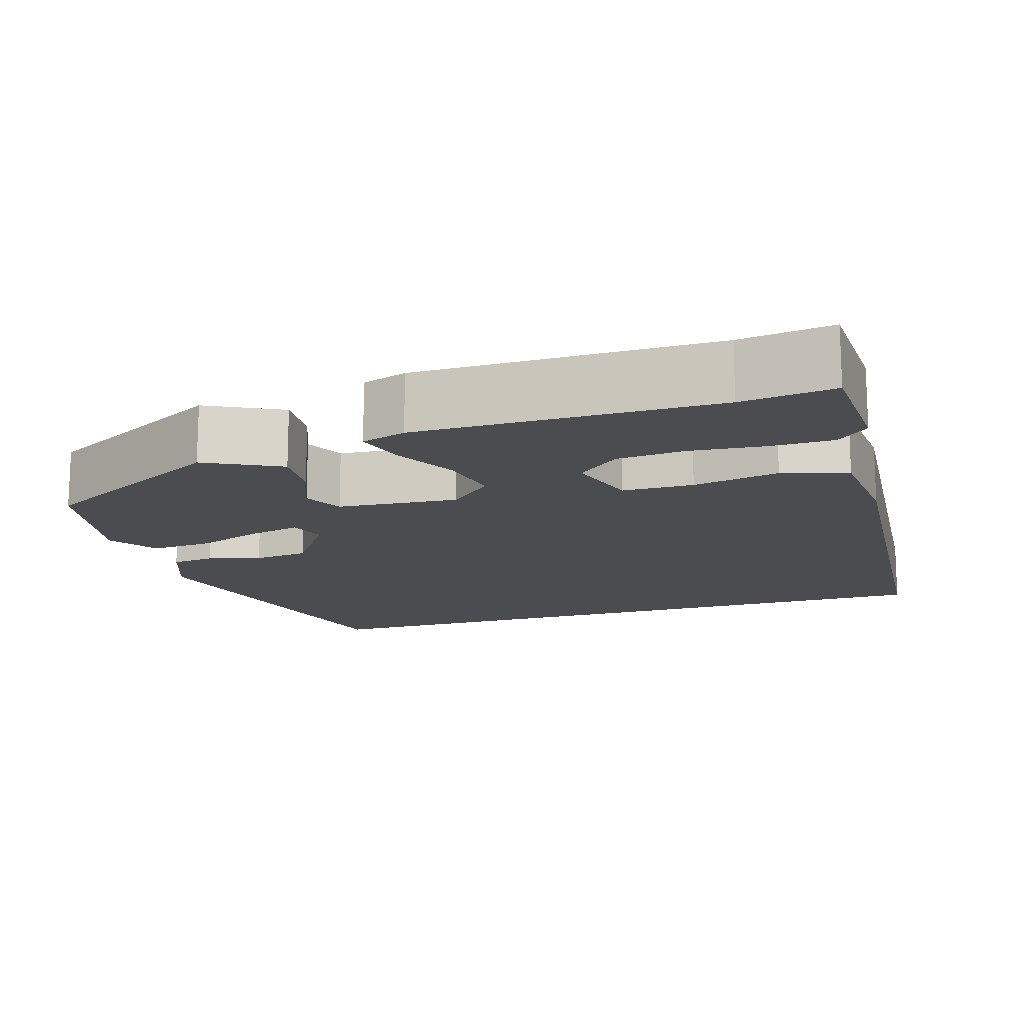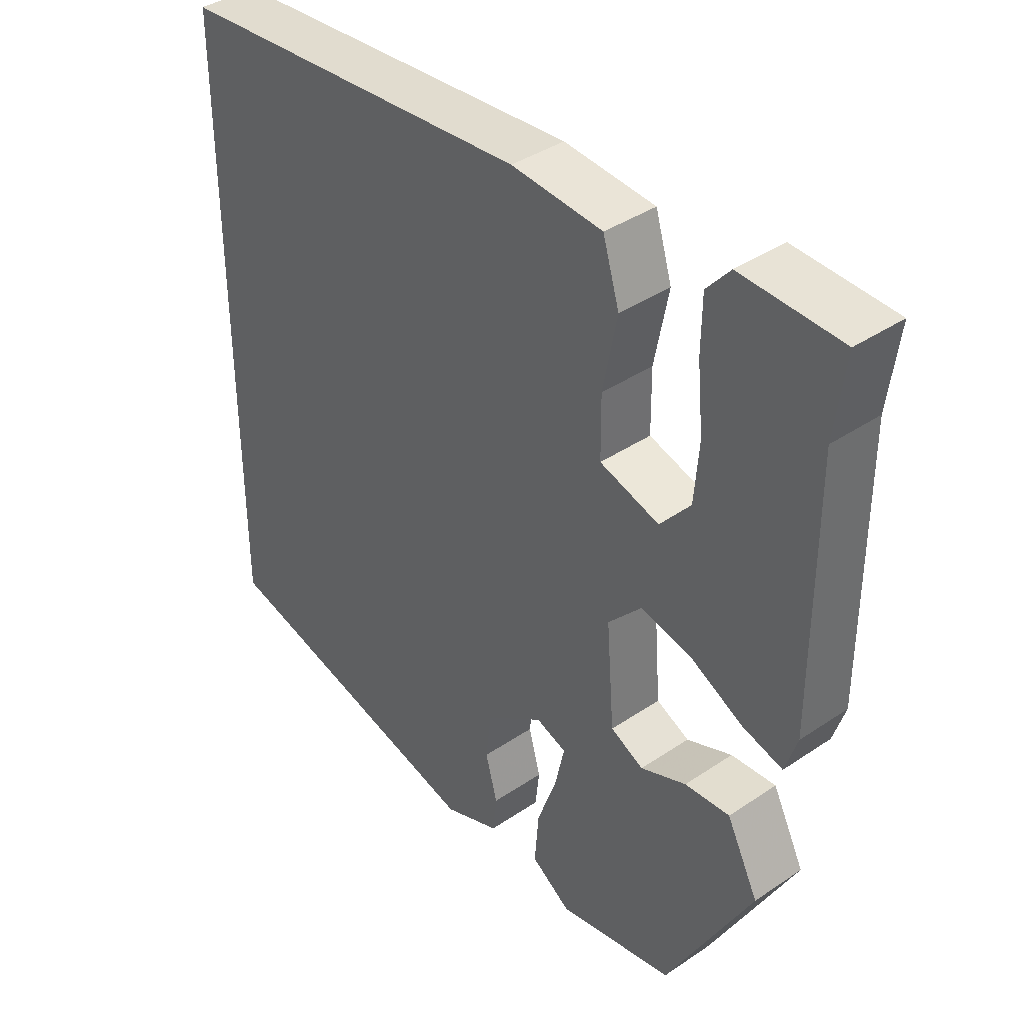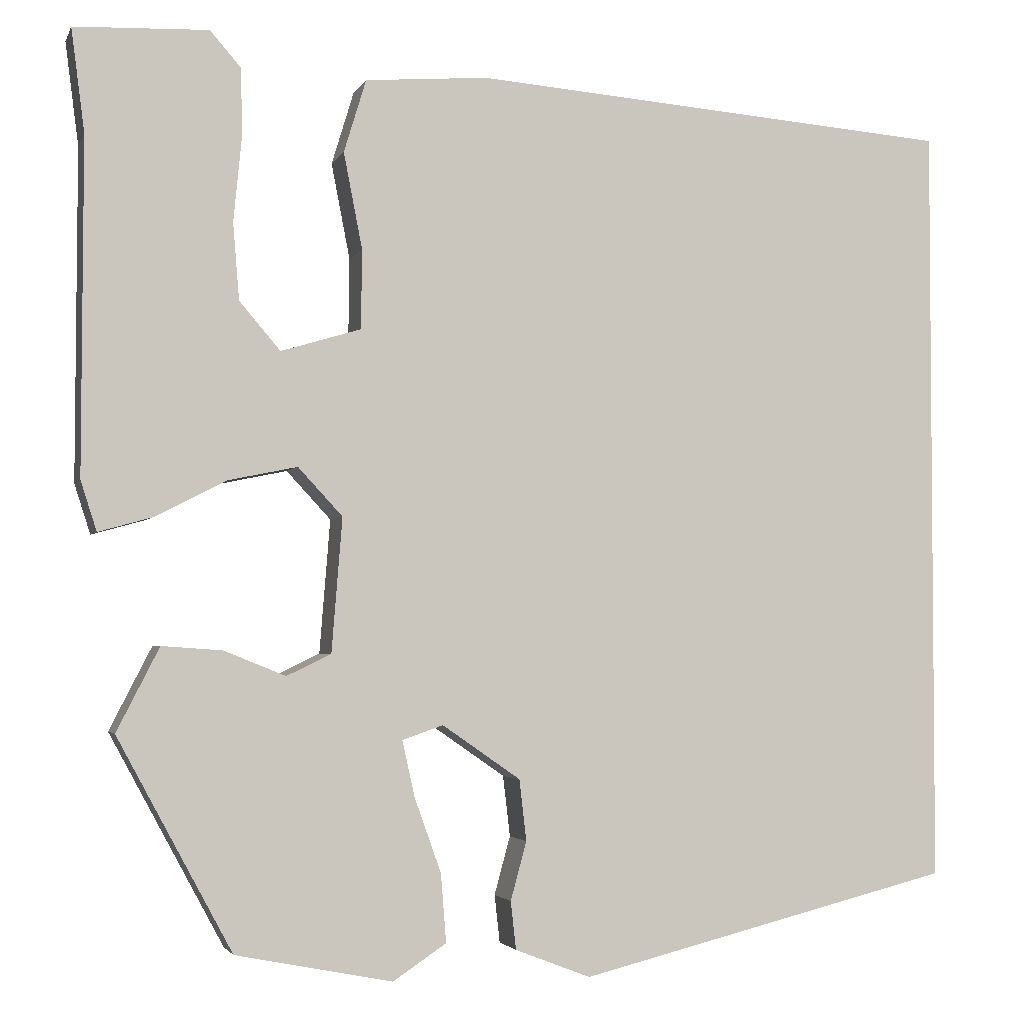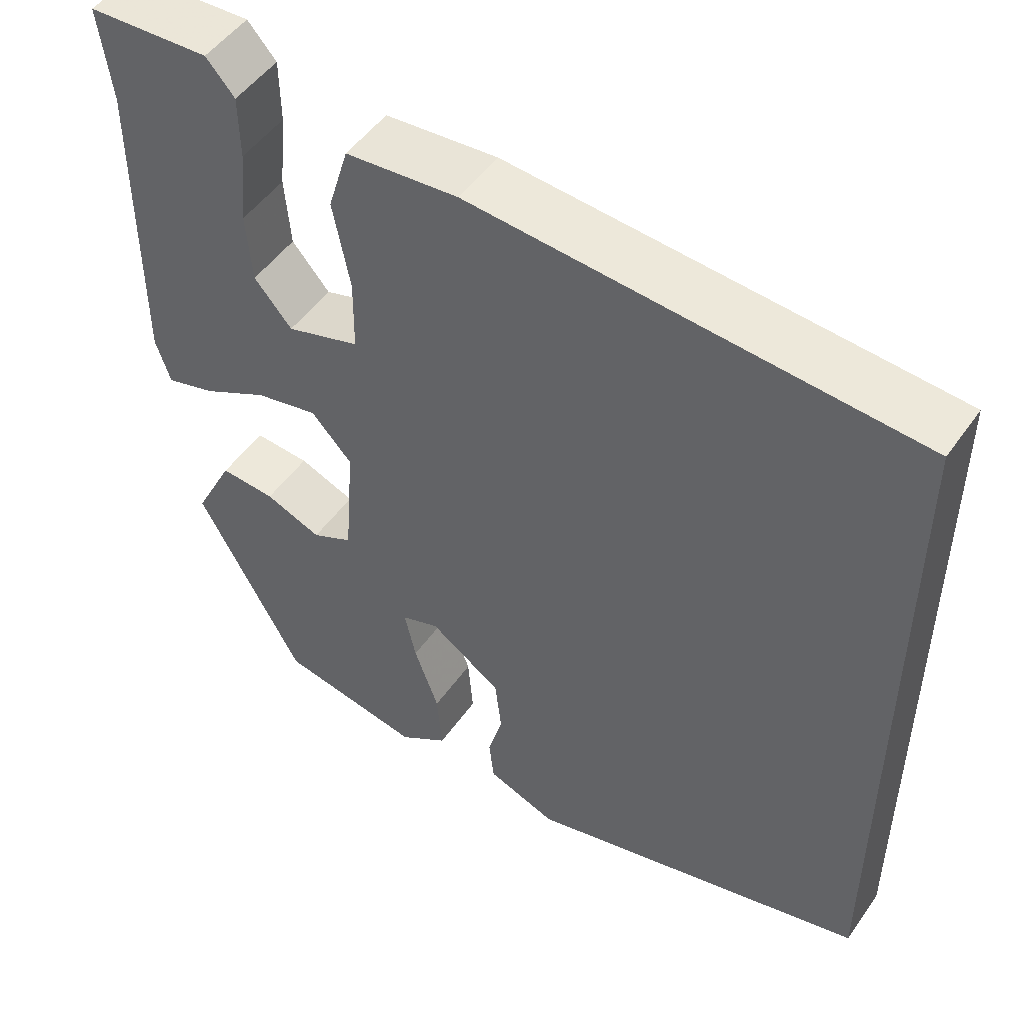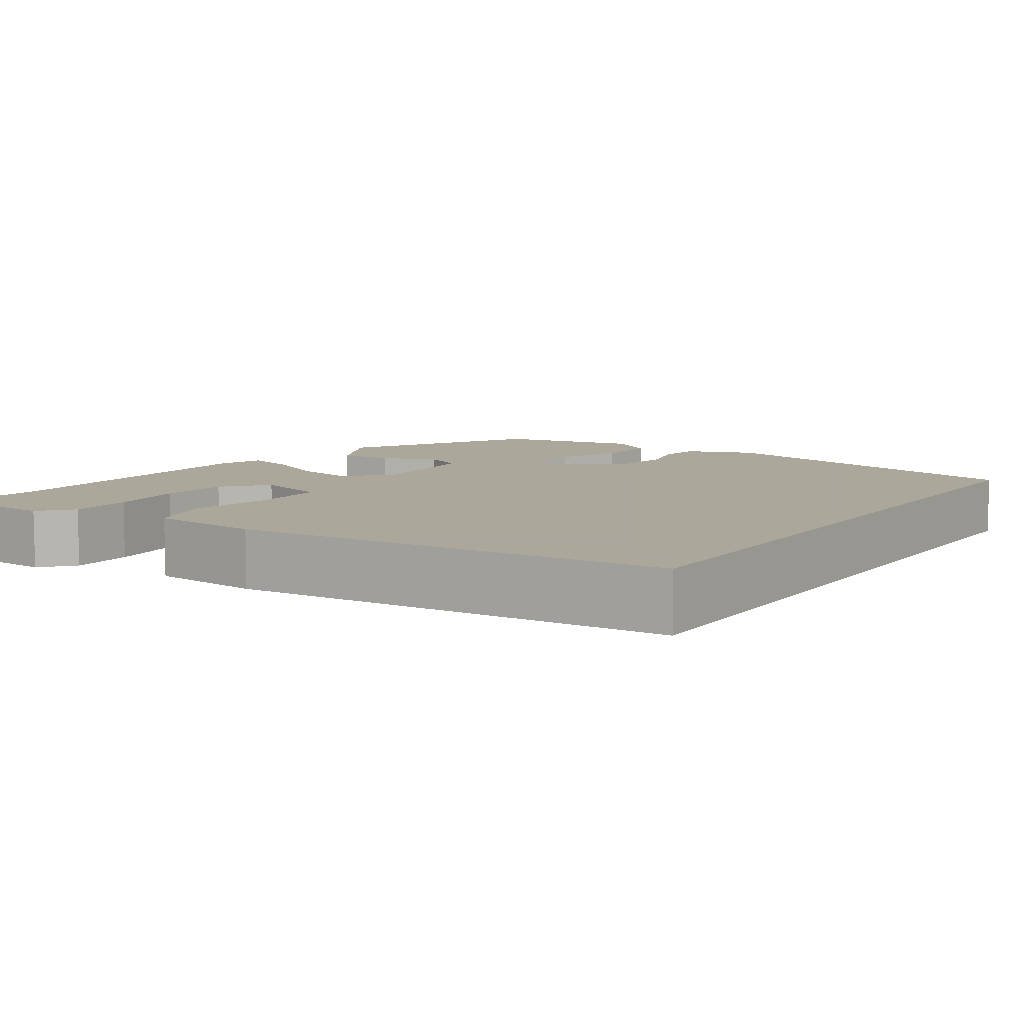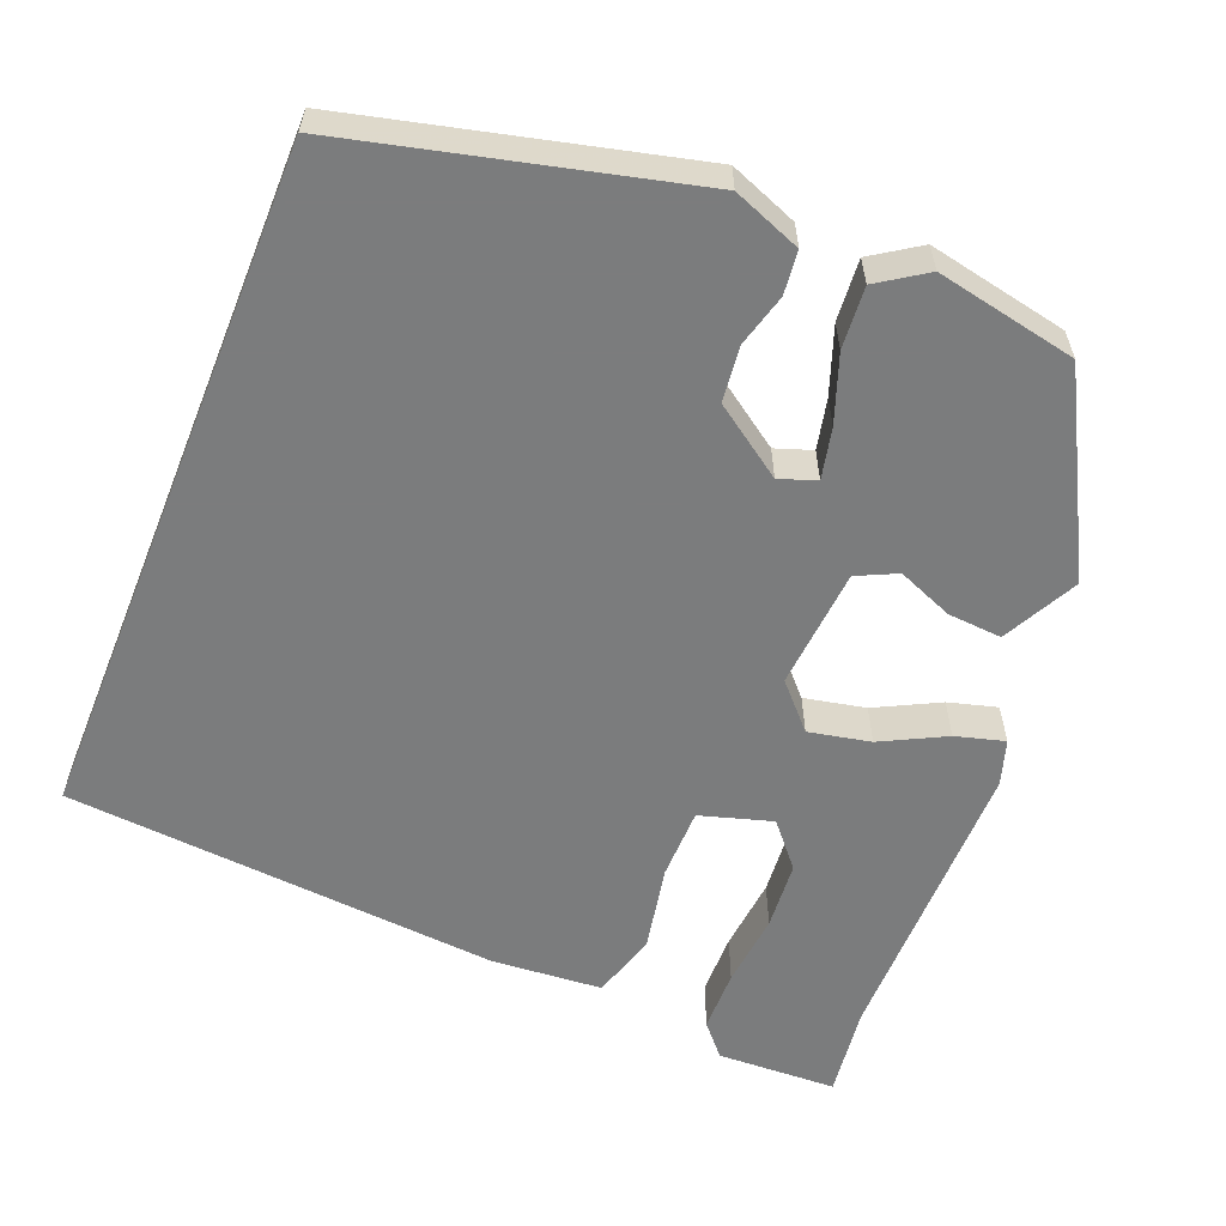
<metadata>
{"format":"obj","ext":"obj","renderer":"f3d","projection":"perspective","resolution":1024,"background":"white","views":[{"elev":-14.9,"azim":-72.7,"up":"+Y"},{"elev":39.1,"azim":-130.2,"up":"+Z"},{"elev":-2.9,"azim":-15.3,"up":"+Z"},{"elev":49.9,"azim":33.8,"up":"+Z"},{"elev":8.2,"azim":34.2,"up":"+Y"},{"elev":-58.7,"azim":158.0,"up":"+Y"}]}
</metadata>
<code>
v 0.5 0.07 0.472
v 0.5 0.07 -0.391
v 0.077 0.07 -0.496
v -0.008 0.07 -0.463
v -0.014 0.07 -0.409
v 0.004 0.07 -0.343
v -0.004 0.07 -0.274
v -0.092 0.07 -0.213
v -0.138 0.07 -0.229
v -0.124 0.07 -0.292
v -0.094 0.07 -0.376
v -0.088 0.07 -0.453
v -0.148 0.07 -0.493
v -0.324 0.07 -0.458
v -0.453 0.07 -0.219
v -0.405 0.07 -0.125
v -0.337 0.07 -0.13
v -0.268 0.07 -0.158
v -0.218 0.07 -0.134
v -0.206 0.07 0.017
v -0.256 0.07 0.071
v -0.333 0.07 0.055
v -0.413 0.07 0.014
v -0.474 0.07 -0.003
v -0.492 0.07 0.053
v -0.491 0.07 0.427
v -0.506 0.07 0.543
v -0.356 0.07 0.549
v -0.321 0.07 0.509
v -0.32 0.07 0.431
v -0.329 0.07 0.338
v -0.322 0.07 0.252
v -0.276 0.07 0.198
v -0.186 0.07 0.225
v -0.185 0.07 0.314
v -0.206 0.07 0.422
v -0.181 0.07 0.504
v -0.043 0.07 0.515
v 0.5 0 0.472
v 0.5 0 -0.391
v 0.077 0 -0.496
v -0.008 0 -0.463
v -0.014 0 -0.409
v 0.004 0 -0.343
v -0.004 0 -0.274
v -0.092 0 -0.213
v -0.138 0 -0.229
v -0.124 0 -0.292
v -0.094 0 -0.376
v -0.088 0 -0.453
v -0.148 0 -0.493
v -0.324 0 -0.458
v -0.453 0 -0.219
v -0.405 0 -0.125
v -0.337 0 -0.13
v -0.268 0 -0.158
v -0.218 0 -0.134
v -0.206 0 0.017
v -0.256 0 0.071
v -0.333 0 0.055
v -0.413 0 0.014
v -0.474 0 -0.003
v -0.492 0 0.053
v -0.491 0 0.427
v -0.506 0 0.543
v -0.356 0 0.549
v -0.321 0 0.509
v -0.32 0 0.431
v -0.329 0 0.338
v -0.322 0 0.252
v -0.276 0 0.198
v -0.186 0 0.225
v -0.185 0 0.314
v -0.206 0 0.422
v -0.181 0 0.504
v -0.043 0 0.515
f 1 2 3
f 38 1 3
f 37 38 3
f 36 37 3
f 35 36 3
f 34 35 3
f 29 30 31
f 28 29 31
f 27 28 31
f 26 27 31
f 26 31 32
f 25 26 32
f 24 25 32
f 23 24 32
f 22 23 32
f 21 22 32 33
f 16 17 18
f 15 16 18
f 14 15 18
f 13 14 18
f 12 13 18
f 11 12 18
f 10 11 18
f 9 10 18 19
f 8 9 19 20
f 3 4 5 6
f 3 6 7
f 34 3 7
f 20 21 33 34
f 7 8 20 34
f 41 40 39
f 41 39 76
f 41 76 75
f 41 75 74
f 41 74 73
f 41 73 72
f 69 68 67
f 69 67 66
f 69 66 65
f 69 65 64
f 70 69 64
f 70 64 63
f 70 63 62
f 70 62 61
f 70 61 60
f 71 70 60 59
f 56 55 54
f 56 54 53
f 56 53 52
f 56 52 51
f 56 51 50
f 56 50 49
f 56 49 48
f 57 56 48 47
f 58 57 47 46
f 44 43 42 41
f 45 44 41
f 45 41 72
f 72 71 59 58
f 72 58 46 45
f 1 39 40 2
f 2 40 41 3
f 3 41 42 4
f 4 42 43 5
f 5 43 44 6
f 6 44 45 7
f 7 45 46 8
f 8 46 47 9
f 9 47 48 10
f 10 48 49 11
f 11 49 50 12
f 12 50 51 13
f 13 51 52 14
f 14 52 53 15
f 15 53 54 16
f 16 54 55 17
f 17 55 56 18
f 18 56 57 19
f 19 57 58 20
f 20 58 59 21
f 21 59 60 22
f 22 60 61 23
f 23 61 62 24
f 24 62 63 25
f 25 63 64 26
f 26 64 65 27
f 27 65 66 28
f 28 66 67 29
f 29 67 68 30
f 30 68 69 31
f 31 69 70 32
f 32 70 71 33
f 33 71 72 34
f 34 72 73 35
f 35 73 74 36
f 36 74 75 37
f 37 75 76 38
f 38 76 39 1

</code>
